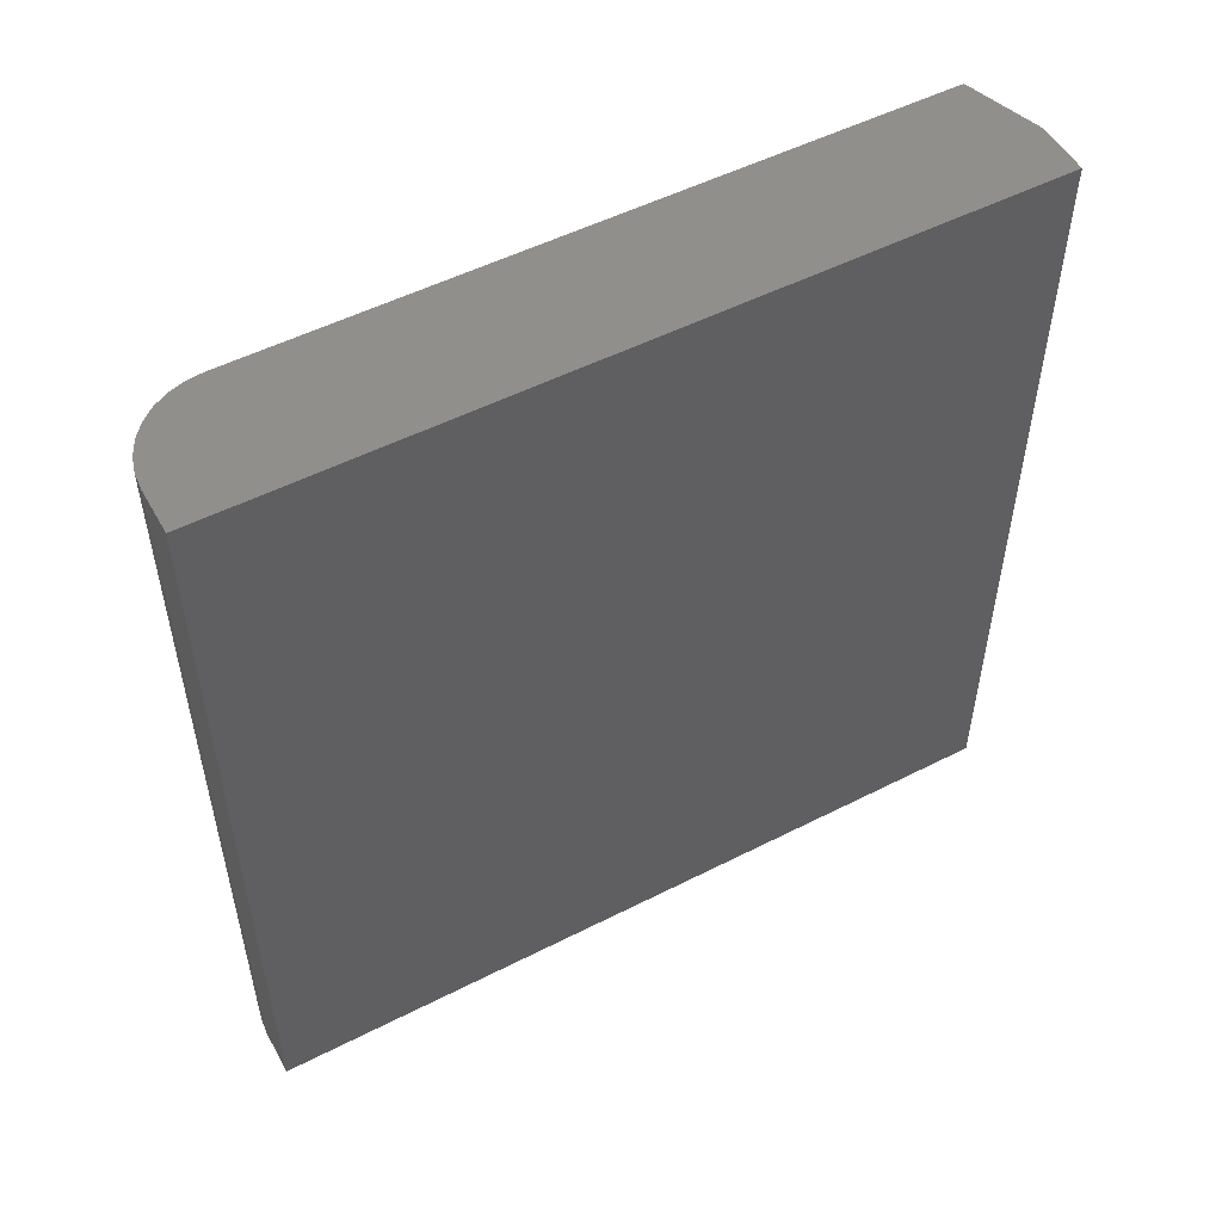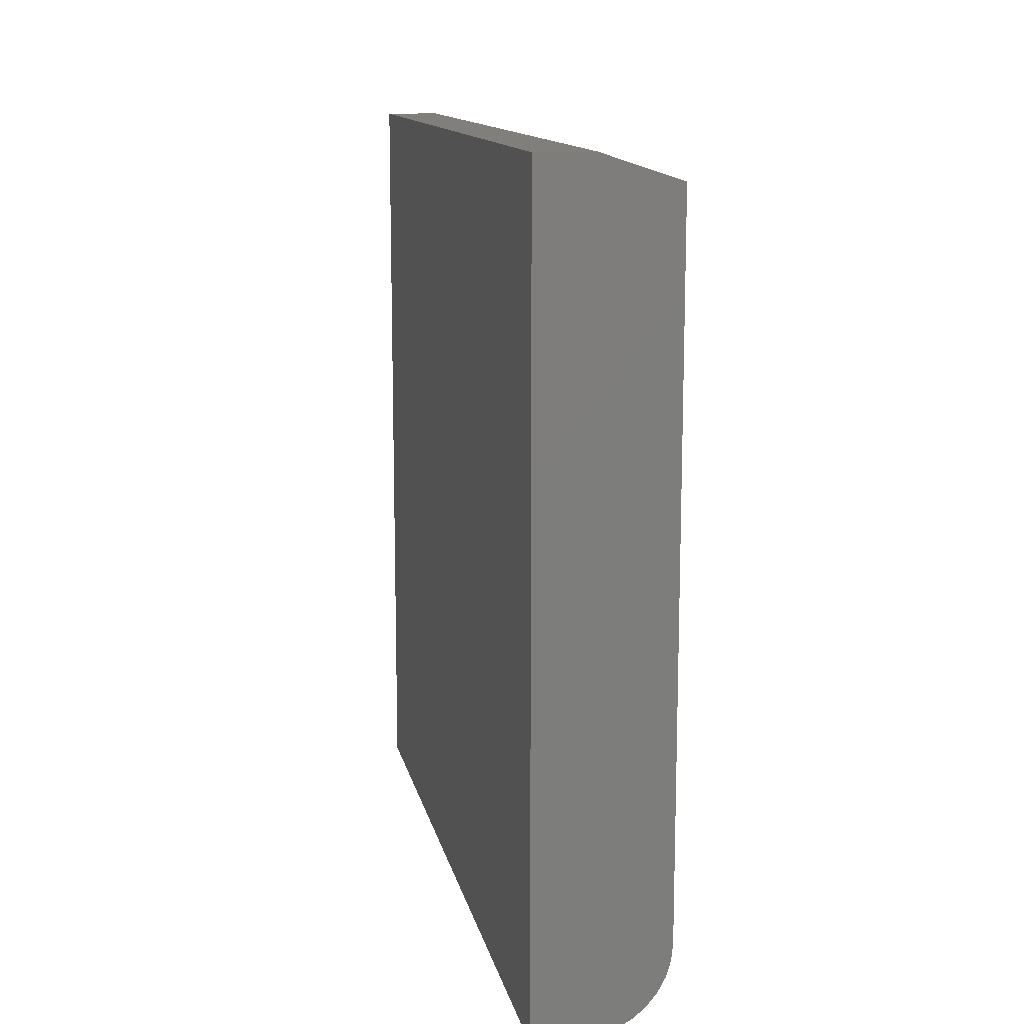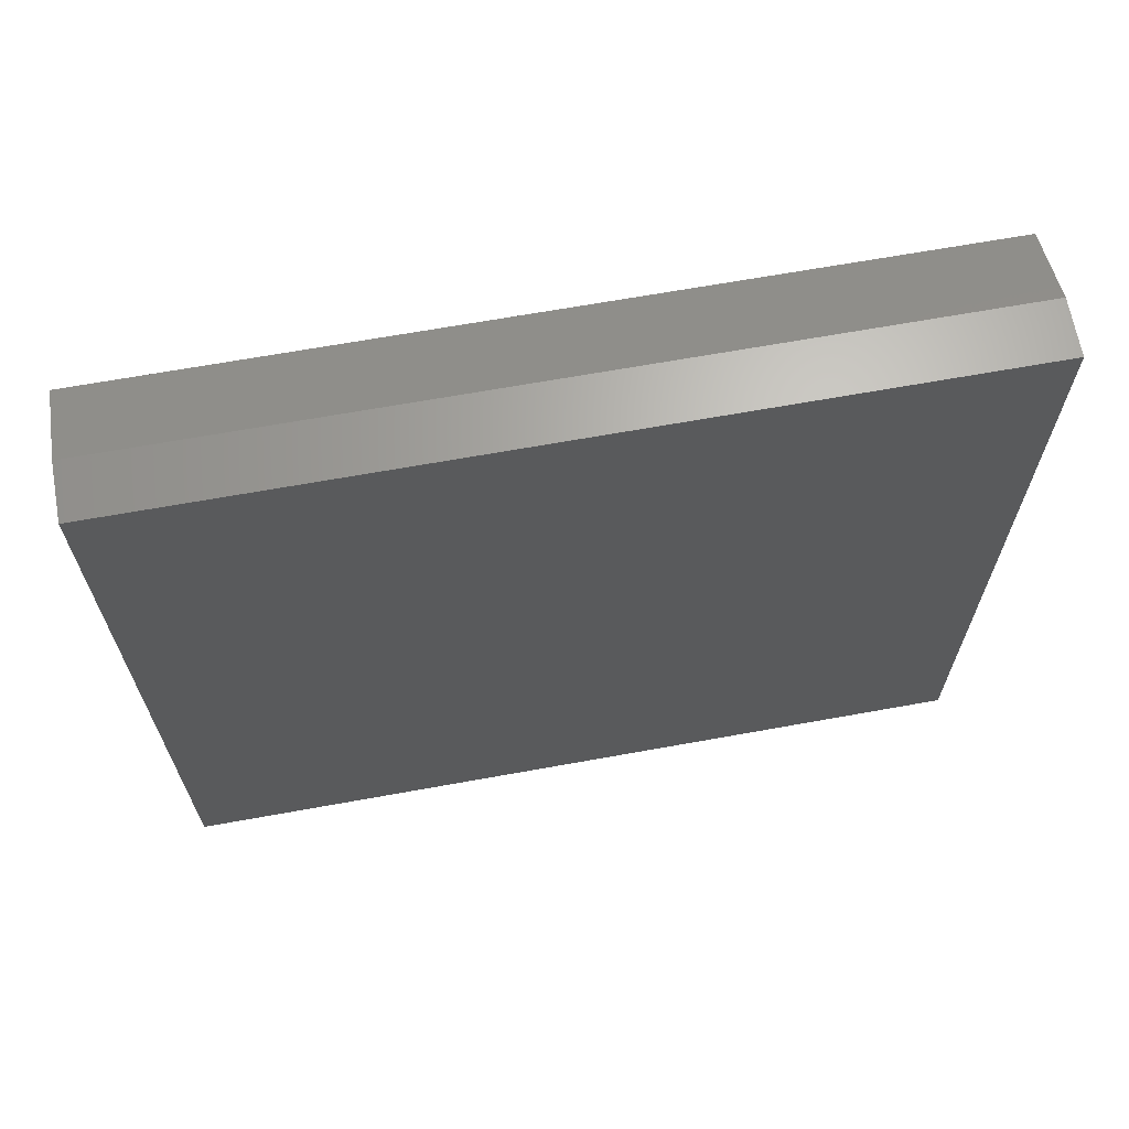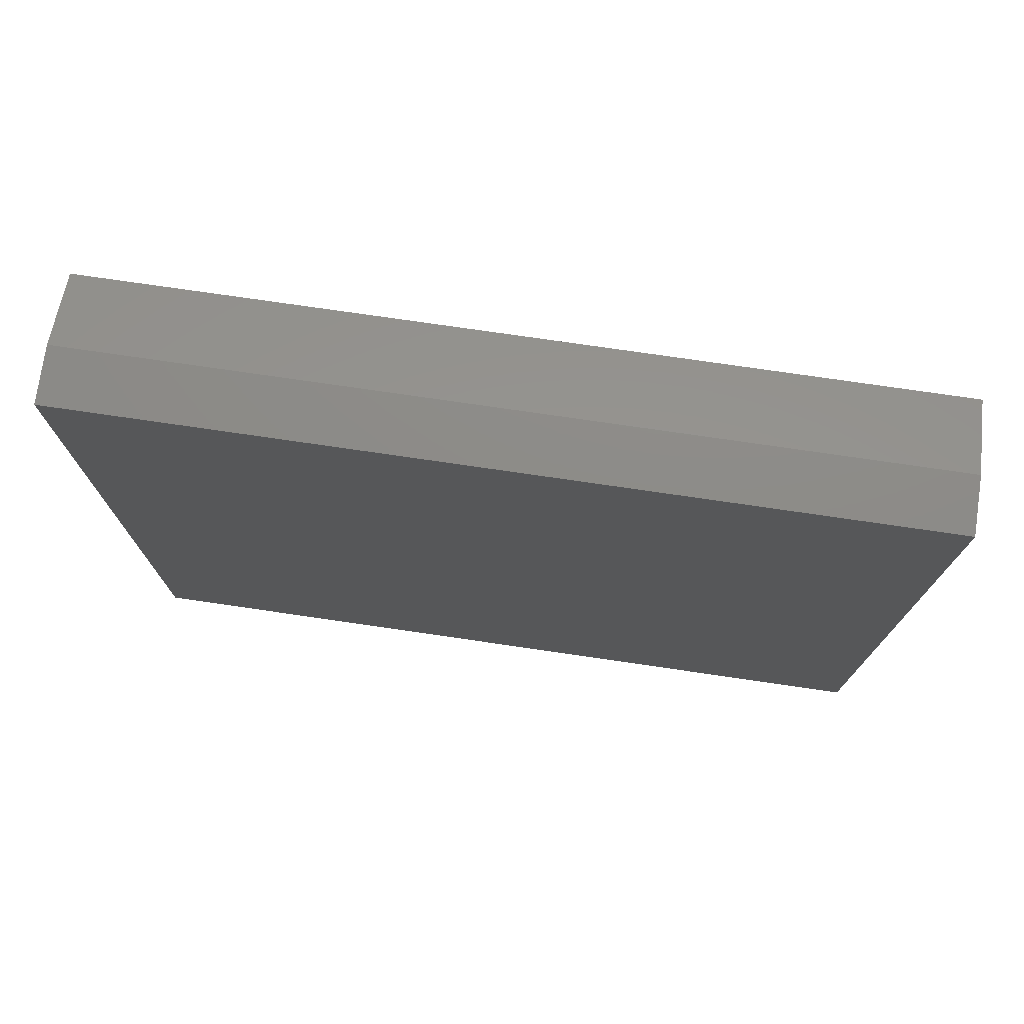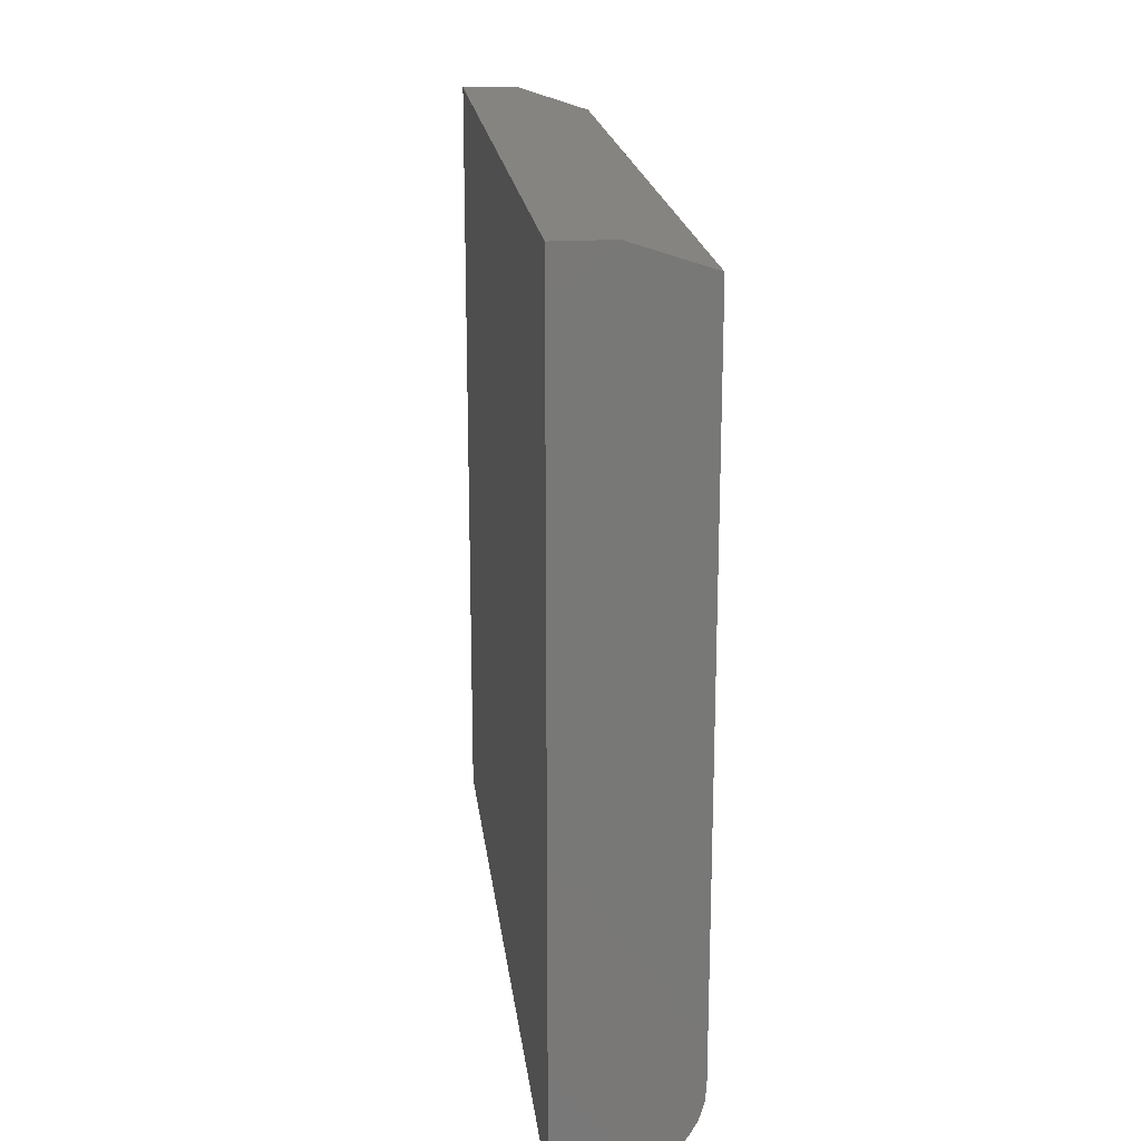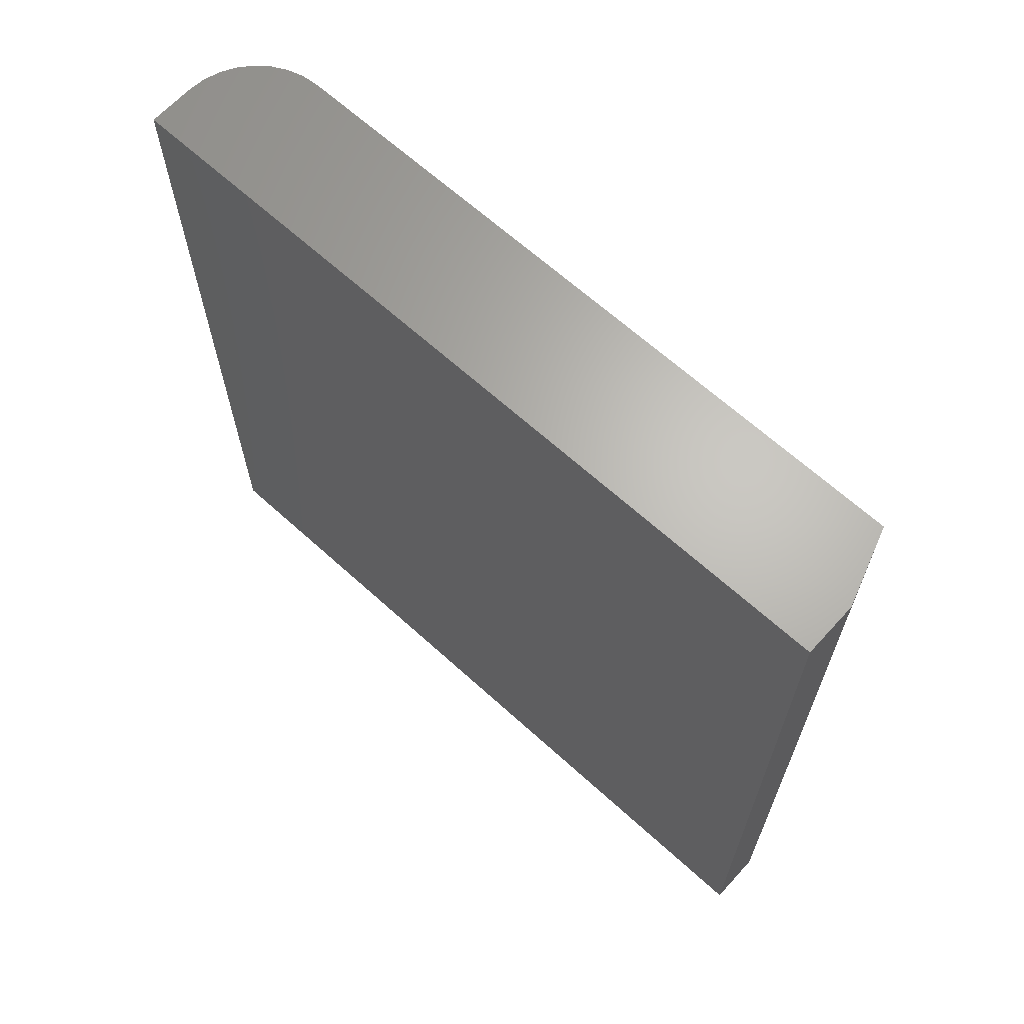
<metadata>
{"format":"stl","ext":"stl","renderer":"f3d","projection":"perspective","resolution":1024,"background":"white","views":[{"elev":52.1,"azim":-118.8,"up":"+Y"},{"elev":12.9,"azim":-11.4,"up":"+Z"},{"elev":66.5,"azim":-100.3,"up":"+Z"},{"elev":75.5,"azim":-81.7,"up":"+Z"},{"elev":19.3,"azim":-6.6,"up":"+Z"},{"elev":65.4,"azim":-47.6,"up":"+Y"}]}
</metadata>
<code>
# stl→obj: 26 verts, 48 faces
v 0.2422 -0.75 -0.5703
v 0.2422 0.75 -0.5703
v 0.2422 -0.75 0.6792
v 0.2422 0.75 0.6792
v 0.1016 -0.75 0.7261
v -1.613e-16 -0.75 0.7261
v 0 -0.75 -0.7266
v 0.08594 -0.75 -0.7266
v 0.1164 -0.75 -0.7236
v 0.1457 -0.75 -0.7147
v 0.1727 -0.75 -0.7002
v 0.1964 -0.75 -0.6808
v 0.2159 -0.75 -0.6571
v 0.2303 -0.75 -0.6301
v 0.2392 -0.75 -0.6008
v -1.613e-16 0.75 0.7261
v 0.1016 0.75 0.7261
v 0.2392 0.75 -0.6008
v 0.2303 0.75 -0.6301
v 0.2159 0.75 -0.6571
v 0.1964 0.75 -0.6808
v 0.1727 0.75 -0.7002
v 0.1457 0.75 -0.7147
v 0.1164 0.75 -0.7236
v 0.08594 0.75 -0.7266
v 1.02e-32 0.75 -0.7266
f 1 2 3
f 3 2 4
f 5 6 3
f 7 8 9
f 7 9 10
f 7 10 11
f 7 11 12
f 7 12 13
f 7 13 14
f 7 14 15
f 7 15 1
f 7 1 3
f 7 3 6
f 4 16 17
f 2 18 19
f 2 19 20
f 2 20 21
f 2 21 22
f 2 22 23
f 2 23 24
f 2 24 25
f 2 25 26
f 2 26 16
f 2 16 4
f 17 16 5
f 5 16 6
f 3 4 5
f 5 4 17
f 8 7 25
f 25 7 26
f 8 25 9
f 9 25 24
f 9 24 10
f 10 24 23
f 10 23 11
f 11 23 22
f 11 22 12
f 12 22 21
f 12 21 13
f 13 21 20
f 13 20 14
f 14 20 19
f 14 19 15
f 15 19 18
f 15 18 1
f 1 18 2
f 7 6 26
f 26 6 16

</code>
